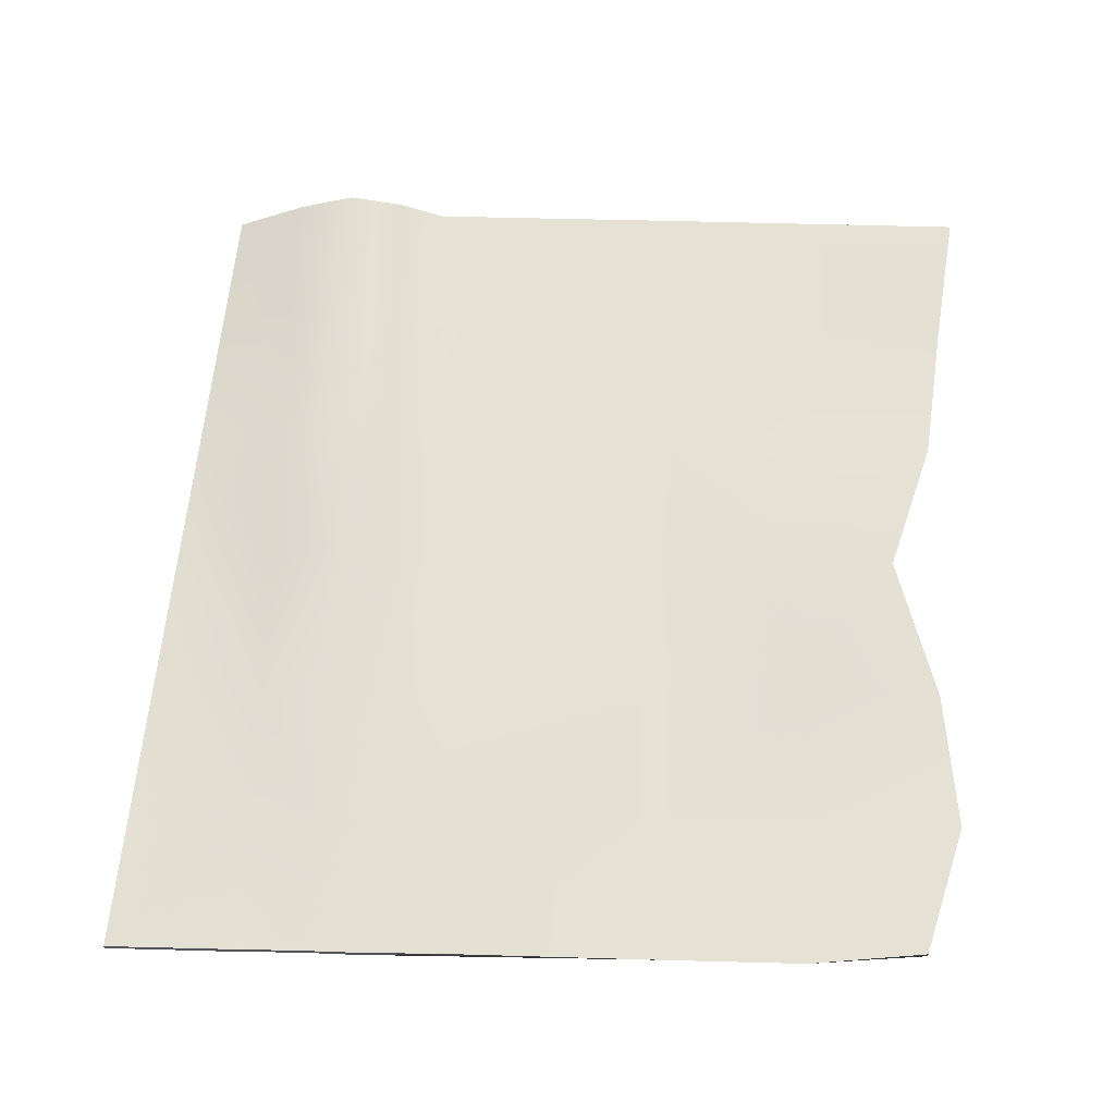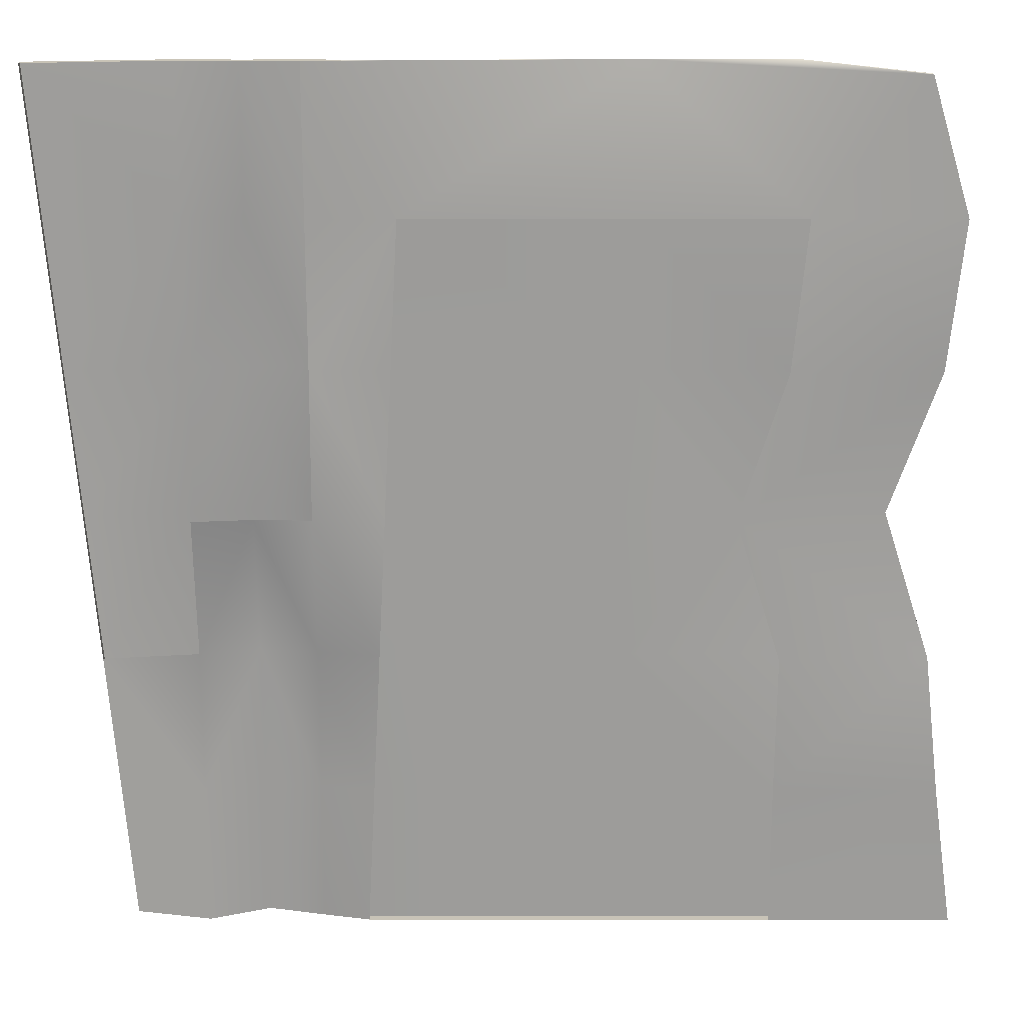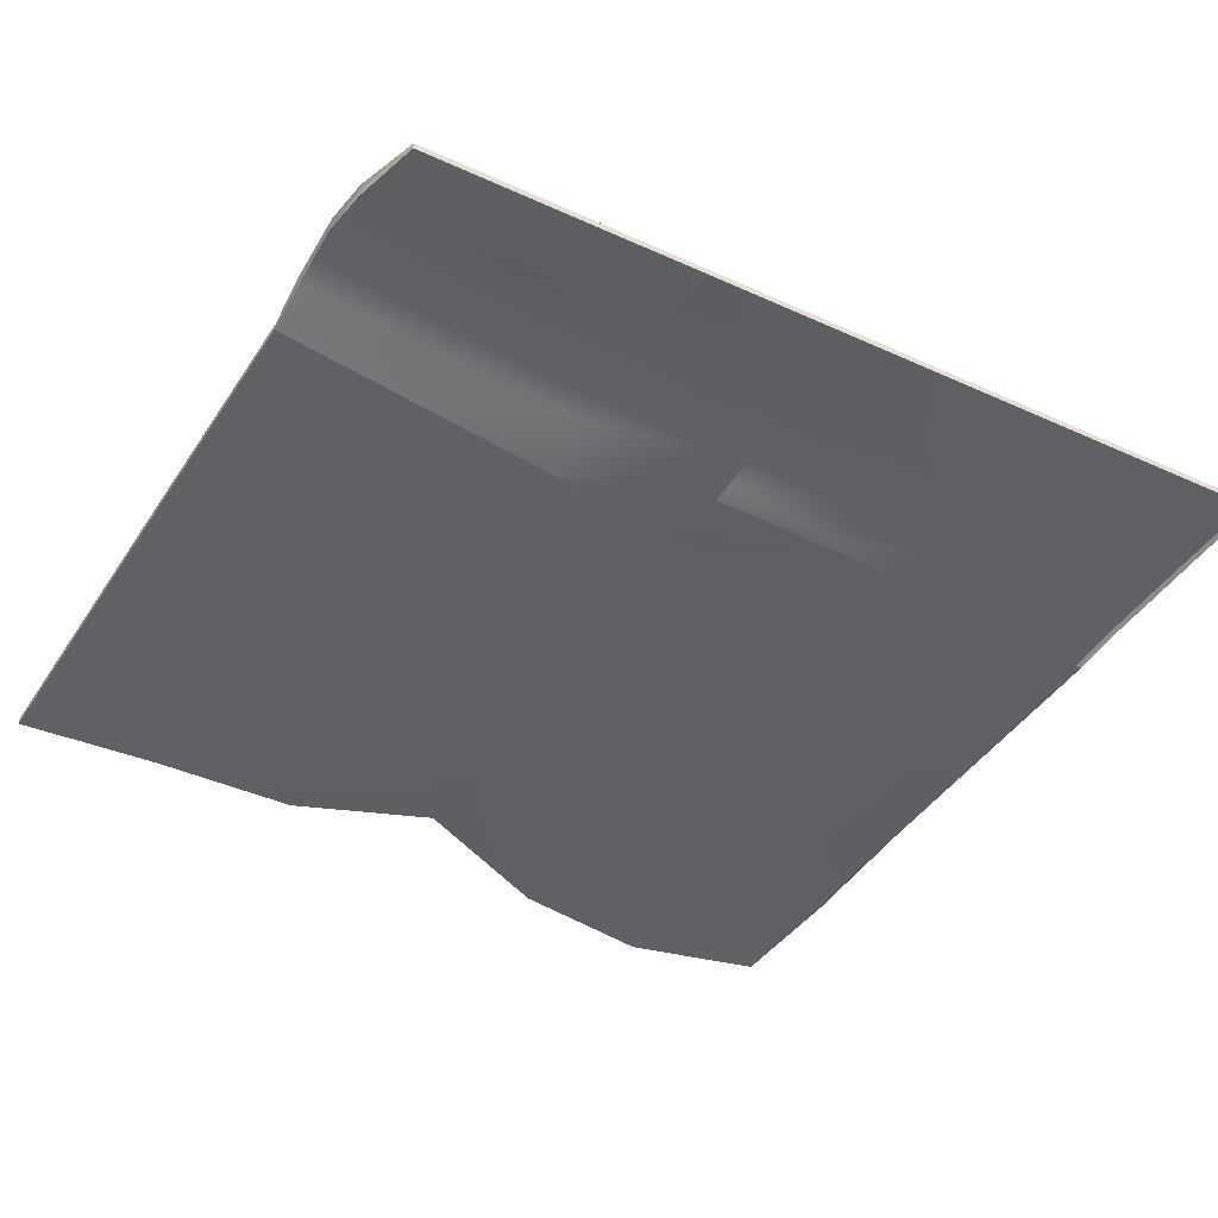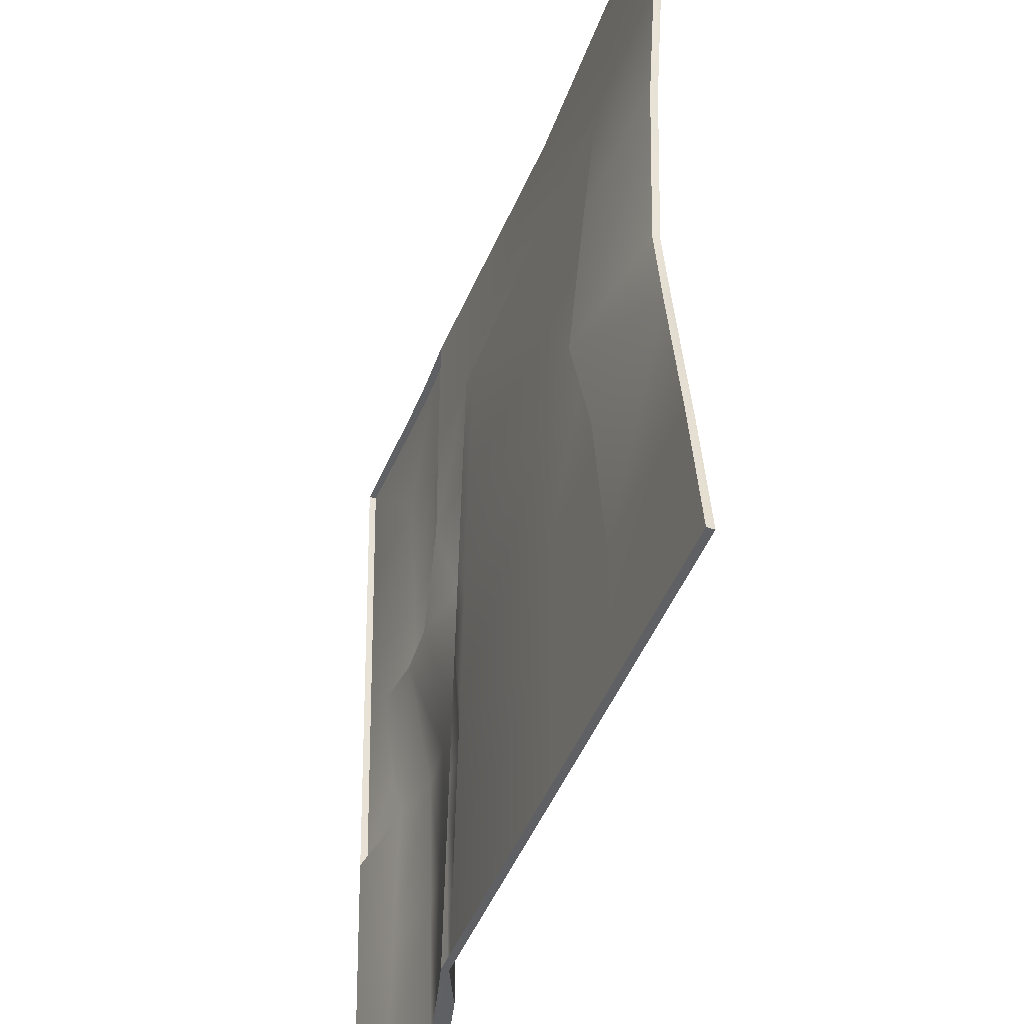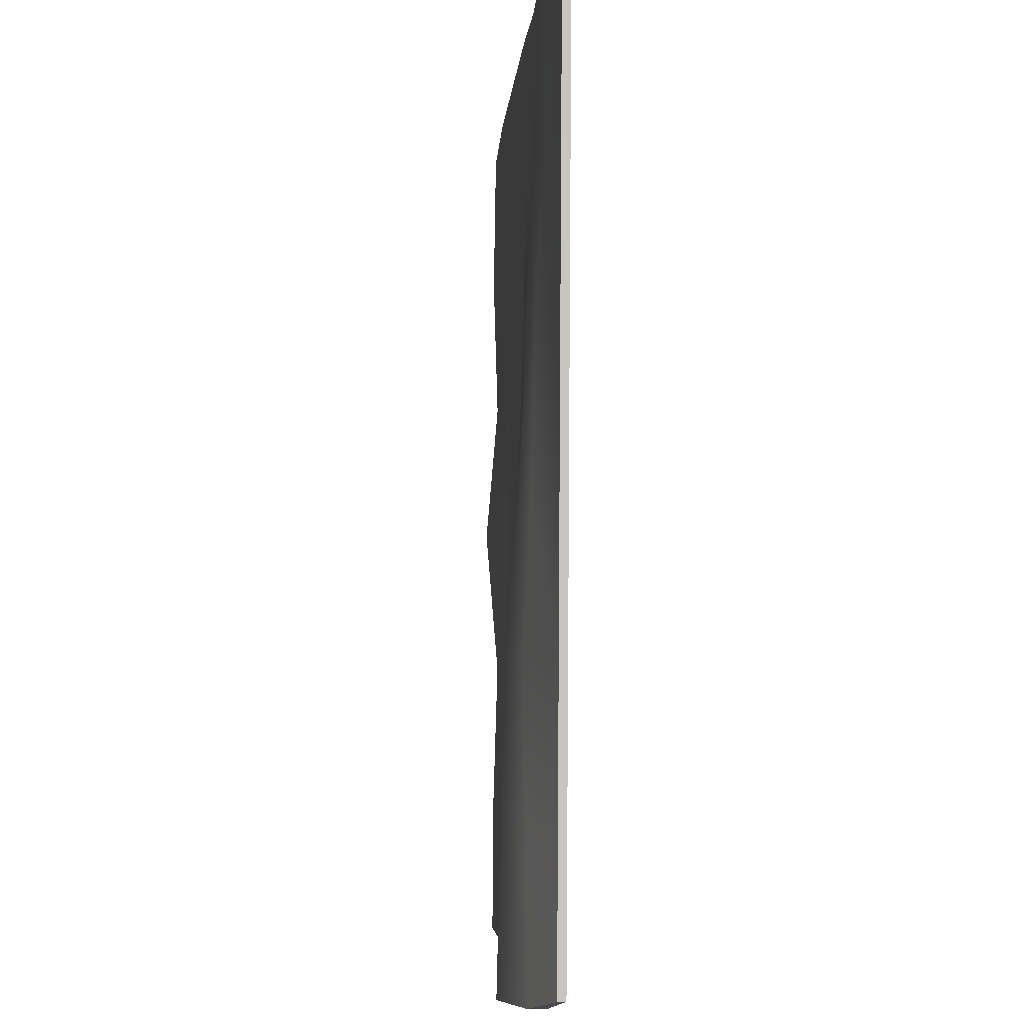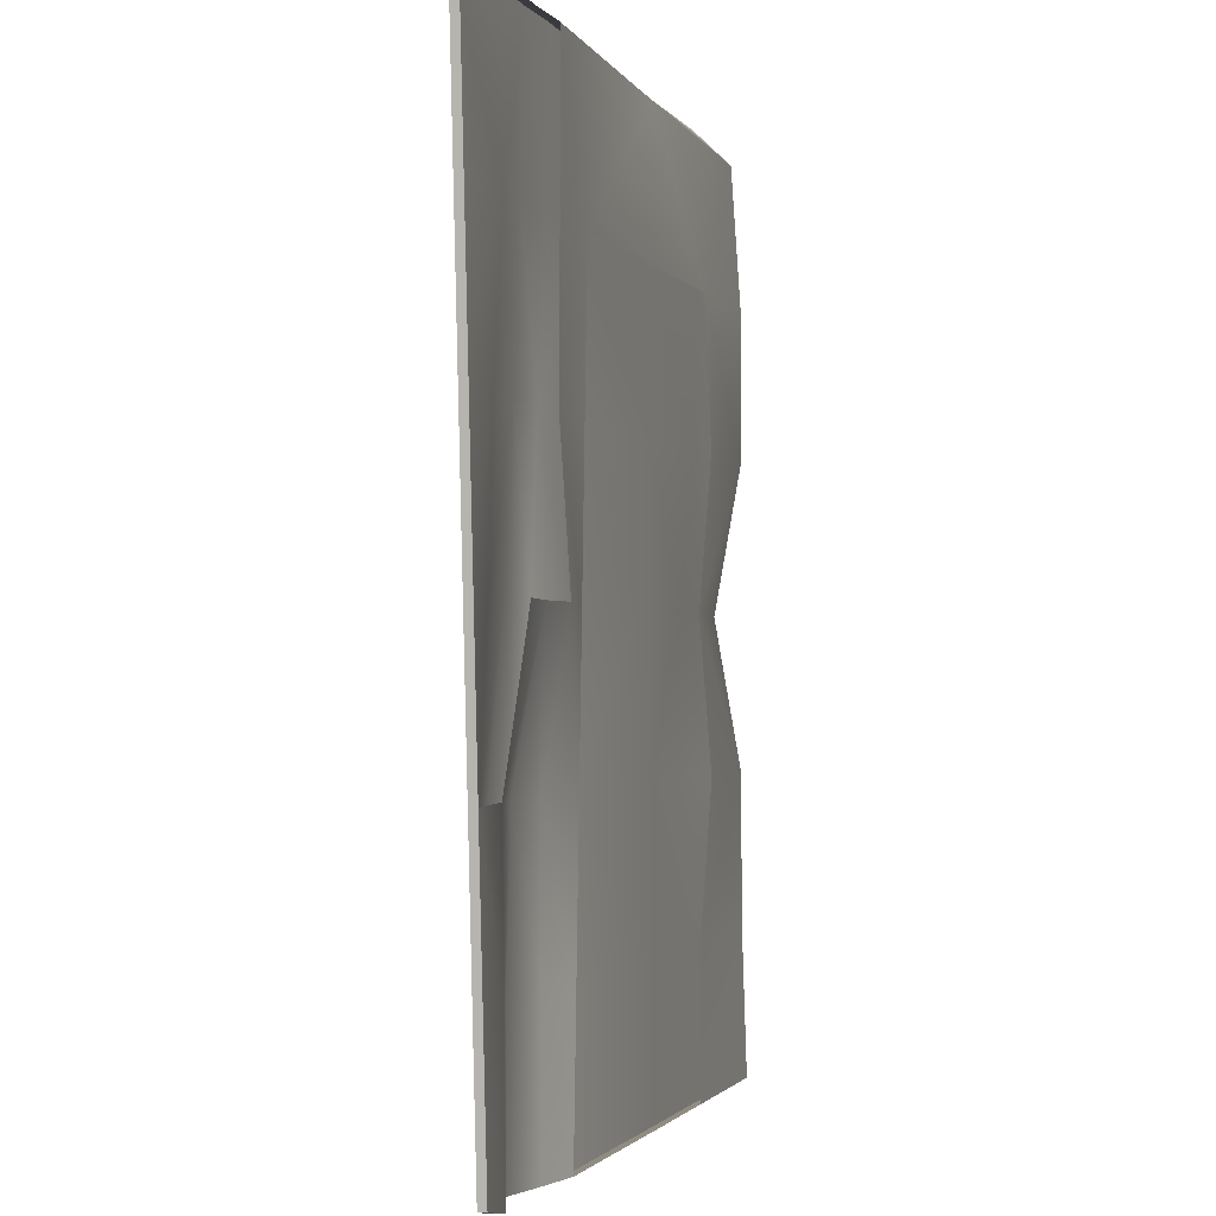
<metadata>
{"format":"obj","ext":"obj","renderer":"f3d","projection":"perspective","resolution":1024,"background":"white","views":[{"elev":65.1,"azim":1.5,"up":"+Y"},{"elev":19.7,"azim":0.0,"up":"+Z"},{"elev":-46.6,"azim":-121.6,"up":"+Y"},{"elev":-45.0,"azim":69.9,"up":"+Z"},{"elev":-4.4,"azim":-93.6,"up":"+Z"},{"elev":-1.4,"azim":-74.4,"up":"+Z"}]}
</metadata>
<code>
g default
v -3.7 -0.04676 6.743
v 3.996 0.0151 6.635
v -3.7 0.02377 6.743
v 3.996 0.08562 6.635
v -3.087 0.02377 -1.262
v 4.579 0.08562 -1.392
v -3.087 -0.04676 -1.262
v 4.579 0.0151 -1.392
v 2.87 0.08562 6.754
v 2.87 0.08562 -1.392
v 2.87 0.0151 -1.392
v 1.512 0.08562 6.754
v 1.512 0.08562 -1.392
v 1.512 0.0151 -1.392
v -0.4824 0.08562 6.749
v -0.9146 0.08562 -1.387
v -0.9146 0.0151 -1.387
v -1.343 -0.009433 6.754
v -1.343 0.06983 6.754
v -1.343 0.2815 -1.392
v -1.343 0.124 -1.392
v -2.421 -0.002888 6.756
v -2.421 0.07637 6.755
v -2.421 0.1981 -1.394
v -2.421 0.04063 -1.392
v -3.182 0.02377 -0.02653
v -3.182 -0.04676 -0.02653
v -2.421 0.05561 -0.03431
v -1.343 0.124 -0.03461
v -0.8425 0.0151 -0.03078
v 2.87 0.0151 -0.03461
v 4.389 0.0151 -0.03461
v 4.389 0.08562 -0.03461
v 2.87 0.08562 -0.03461
v 1.512 0.08562 -0.03461
v -0.8425 0.08562 -0.03078
v -1.343 0.2815 -0.03461
v -2.421 0.2131 -0.03605
v -3.286 0.02377 1.327
v -3.286 -0.04676 1.327
v -2.421 0.07059 1.323
v -1.343 0.124 1.323
v -0.7705 0.0151 1.325
v 2.87 -0.07981 1.323
v 4.228 -0.0173 1.323
v 4.228 0.05323 1.323
v 2.87 0.08562 1.323
v 1.512 0.08562 1.323
v -0.7705 0.08562 1.325
v -1.343 0.2815 1.323
v -2.421 0.2281 1.322
v -3.389 0.02377 2.681
v -3.389 -0.04676 2.681
v -2.421 -0.1307 2.682
v -1.343 -0.09229 2.681
v -0.6985 0.0151 2.681
v 2.438 -0.07981 2.681
v 3.796 0.1209 2.681
v 3.796 0.1914 2.681
v 2.438 0.08562 2.681
v 1.396 0.08562 2.681
v -0.6985 0.08562 2.681
v -1.343 0.207 2.681
v -2.421 0.1686 2.68
v -3.493 0.02377 4.035
v -3.493 -0.04676 4.035
v -1.343 -0.001063 4.039
v -0.6264 0.0151 4.037
v 2.87 -0.07981 4.039
v 4.228 -0.0173 4.039
v 4.228 0.05323 4.039
v 2.87 0.08562 4.039
v 1.512 0.08562 4.039
v -0.6264 0.08562 4.037
v -1.343 0.1564 4.039
v -2.421 0.133 4.039
v -3.596 0.02377 5.389
v -3.596 -0.04676 5.389
v -1.343 -0.009433 5.397
v -0.5544 0.0151 5.393
v 3.01 0.0151 5.397
v 4.368 0.0151 5.397
v 4.368 0.08562 5.397
v 3.01 0.08562 5.397
v 1.512 0.08562 5.397
v -0.5544 0.08562 5.393
v -1.343 0.06983 5.397
v -2.421 0.06139 5.397
v -1.873 0.08124 6.752
v -1.873 0.1152 5.394
v -1.873 0.1645 4.039
v -1.873 0.2332 2.683
v -1.873 0.3416 1.327
v -1.873 0.3755 -0.03012
v -1.873 0.4095 -1.388
v -1.873 0.252 -1.391
v -1.873 0.2181 -0.03406
v -1.873 0.1841 1.323
v -1.873 -0.06607 2.679
v -1.873 0.001999 6.75
g Carpet
f 1 22 3
f 3 22 23
f 23 88 3
f 3 88 77
f 24 25 5
f 5 25 7
f 2 82 4
f 4 82 83
f 78 1 77
f 77 1 3
f 2 4 9
f 9 4 84
f 84 4 83
f 11 10 8
f 8 10 6
f 12 9 85
f 85 9 84
f 14 13 11
f 11 13 10
f 86 15 85
f 85 15 12
f 17 16 14
f 14 16 13
f 18 15 19
f 87 19 86
f 86 19 15
f 20 16 21
f 21 16 17
f 9 12 2
f 15 18 12
f 82 2 81
f 2 12 81
f 79 80 18
f 18 80 12
f 12 80 81
f 22 100 23
f 23 100 89
f 23 89 88
f 88 89 90
f 25 24 96
f 96 24 95
f 7 27 5
f 5 27 26
f 7 25 27
f 27 25 28
f 28 25 97
f 97 25 96
f 30 29 17
f 17 29 21
f 31 11 32
f 32 11 8
f 33 32 6
f 6 32 8
f 34 33 10
f 10 33 6
f 13 35 10
f 10 35 34
f 16 36 13
f 13 36 35
f 20 37 16
f 16 37 36
f 38 94 24
f 24 94 95
f 38 24 26
f 26 24 5
f 27 40 26
f 26 40 39
f 27 28 40
f 40 28 41
f 41 28 98
f 98 28 97
f 43 42 30
f 30 42 29
f 44 31 45
f 45 31 32
f 45 32 46
f 46 32 33
f 34 47 33
f 33 47 46
f 35 48 34
f 34 48 47
f 36 49 35
f 35 49 48
f 37 50 36
f 36 50 49
f 51 93 38
f 38 93 94
f 51 38 39
f 39 38 26
f 40 53 39
f 39 53 52
f 54 41 99
f 99 41 98
f 42 43 55
f 56 55 43
f 58 57 45
f 45 57 44
f 59 58 46
f 46 58 45
f 46 47 59
f 47 60 59
f 61 60 48
f 48 60 47
f 62 61 49
f 49 61 48
f 50 63 49
f 49 63 62
f 64 92 51
f 51 92 93
f 52 64 39
f 39 64 51
f 53 66 52
f 52 66 65
f 68 67 56
f 56 67 55
f 69 57 70
f 70 57 58
f 70 58 71
f 71 58 59
f 71 59 72
f 60 72 59
f 61 73 60
f 60 73 72
f 62 74 61
f 61 74 73
f 63 75 62
f 62 75 74
f 76 91 64
f 64 91 92
f 65 76 52
f 52 76 64
f 66 78 65
f 65 78 77
f 79 67 80
f 80 67 68
f 82 81 70
f 70 81 69
f 83 82 71
f 71 82 70
f 84 83 72
f 72 83 71
f 73 85 72
f 72 85 84
f 74 86 73
f 73 86 85
f 87 86 75
f 75 86 74
f 88 90 76
f 76 90 91
f 77 88 65
f 65 88 76
f 90 89 87
f 87 89 19
f 91 90 75
f 75 90 87
f 92 91 63
f 63 91 75
f 93 92 50
f 50 92 63
f 94 93 37
f 37 93 50
f 95 94 20
f 20 94 37
f 95 20 96
f 96 20 21
f 29 97 21
f 21 97 96
f 42 98 29
f 29 98 97
f 55 99 42
f 42 99 98
f 89 100 19
f 19 100 18

</code>
